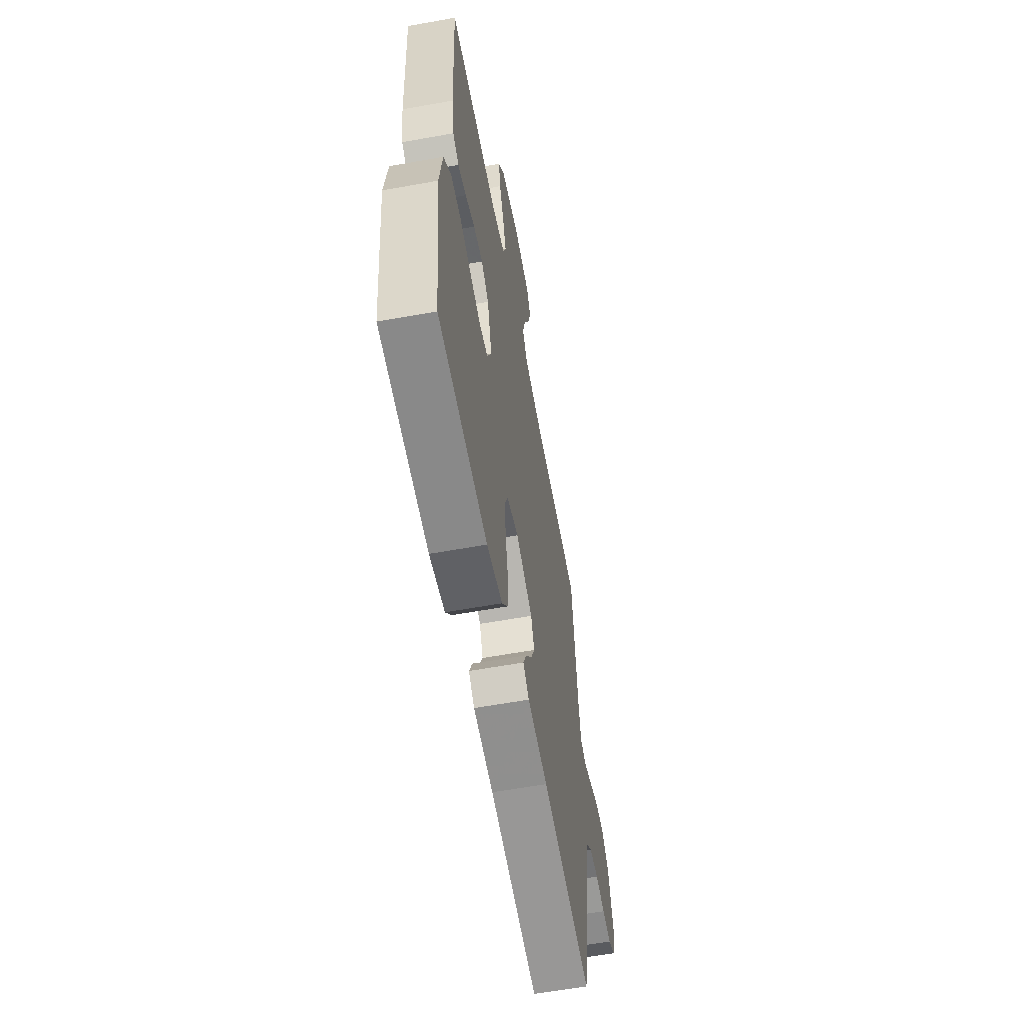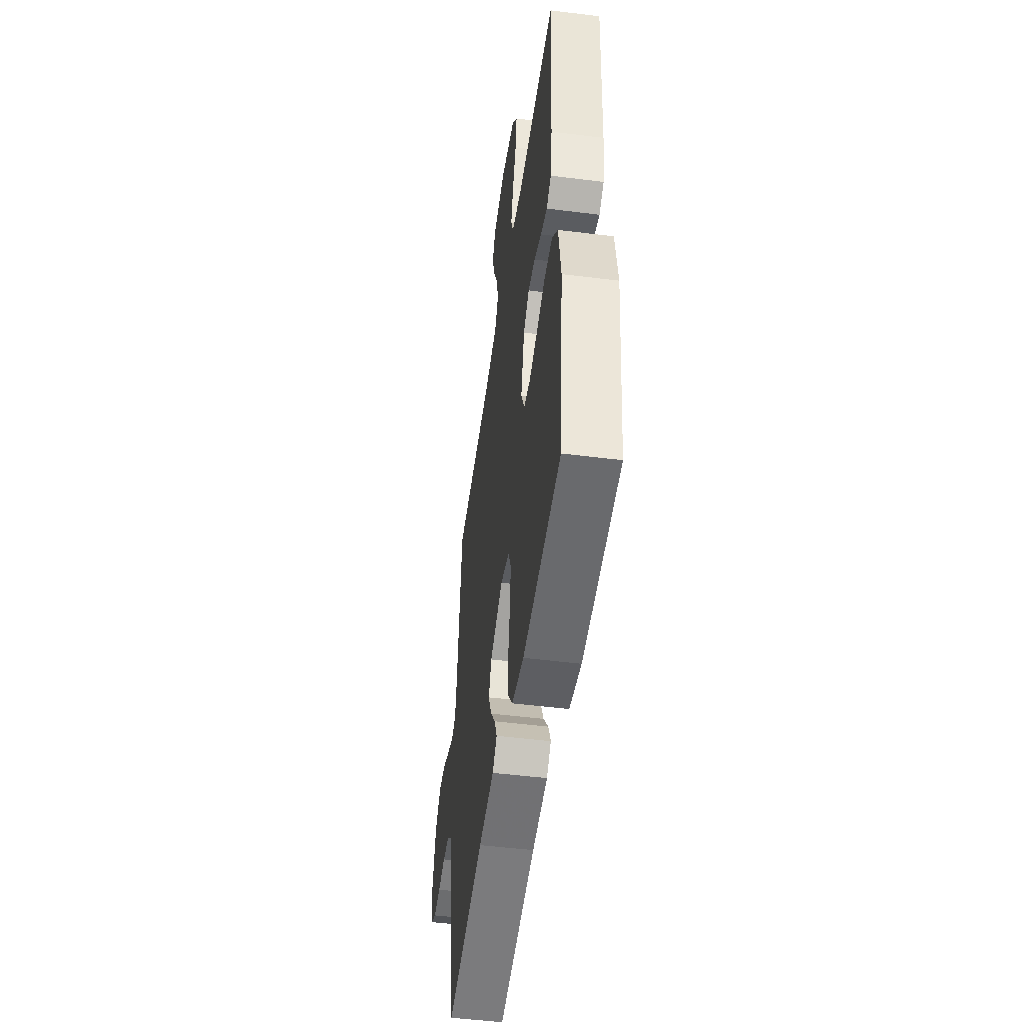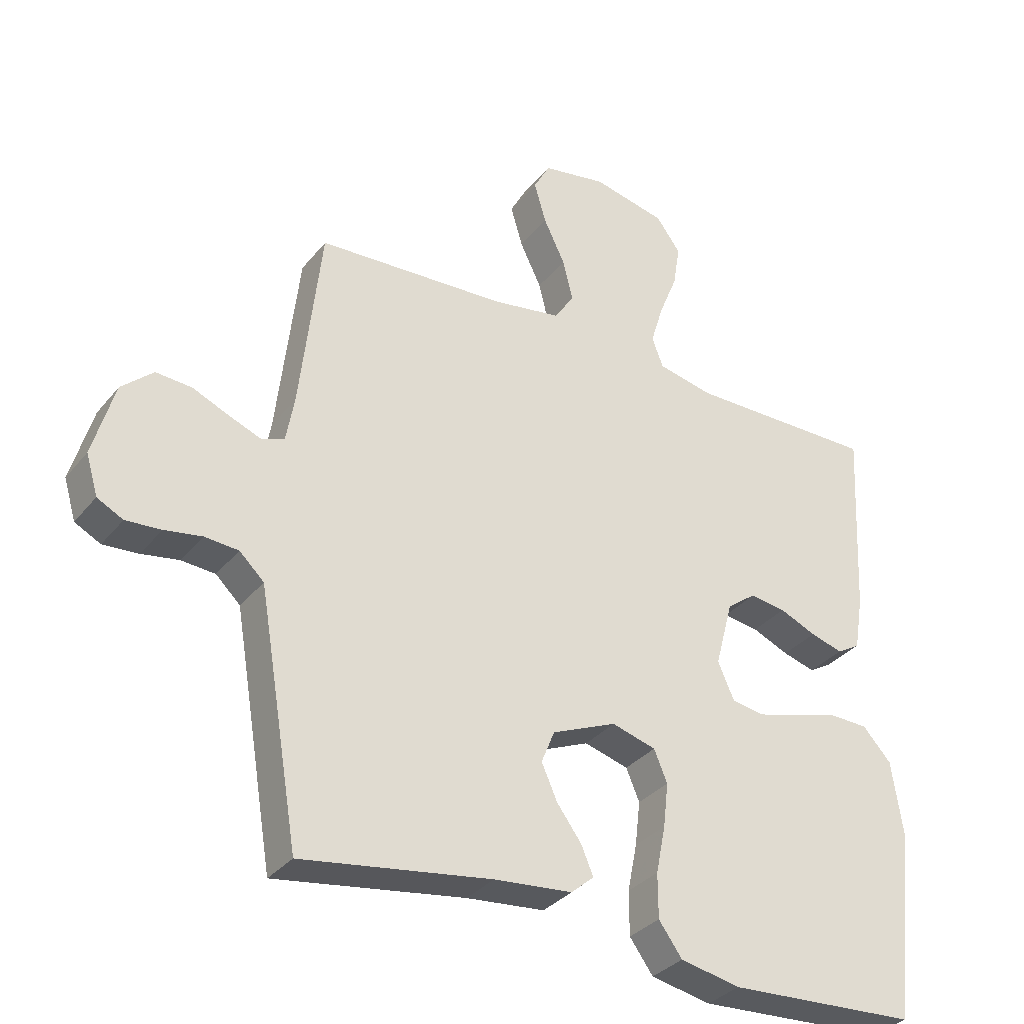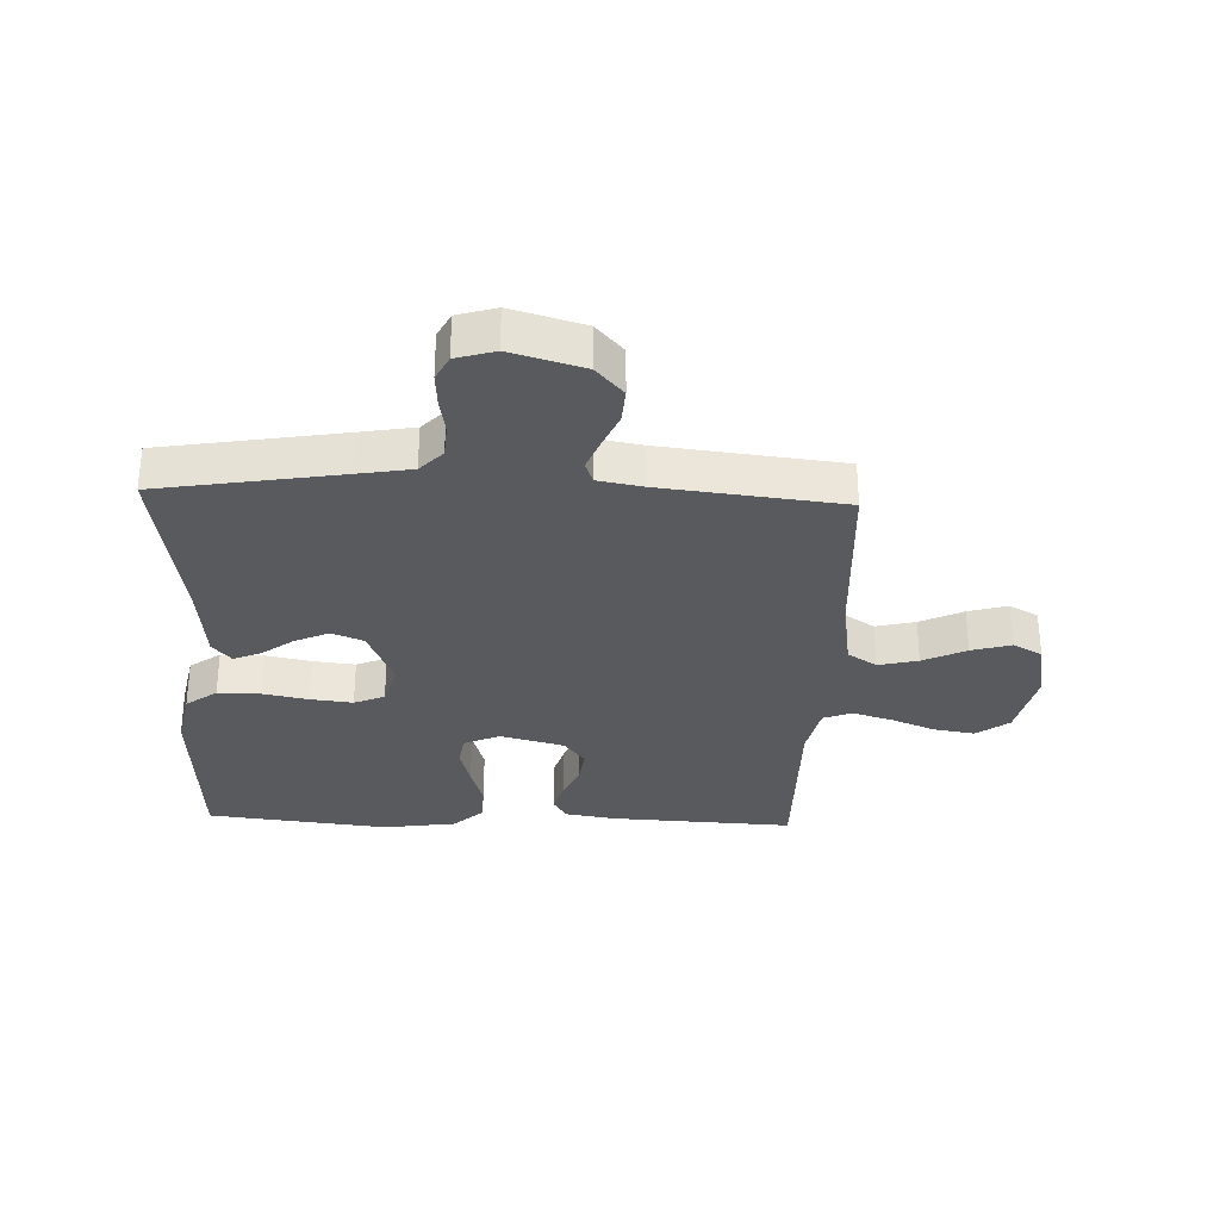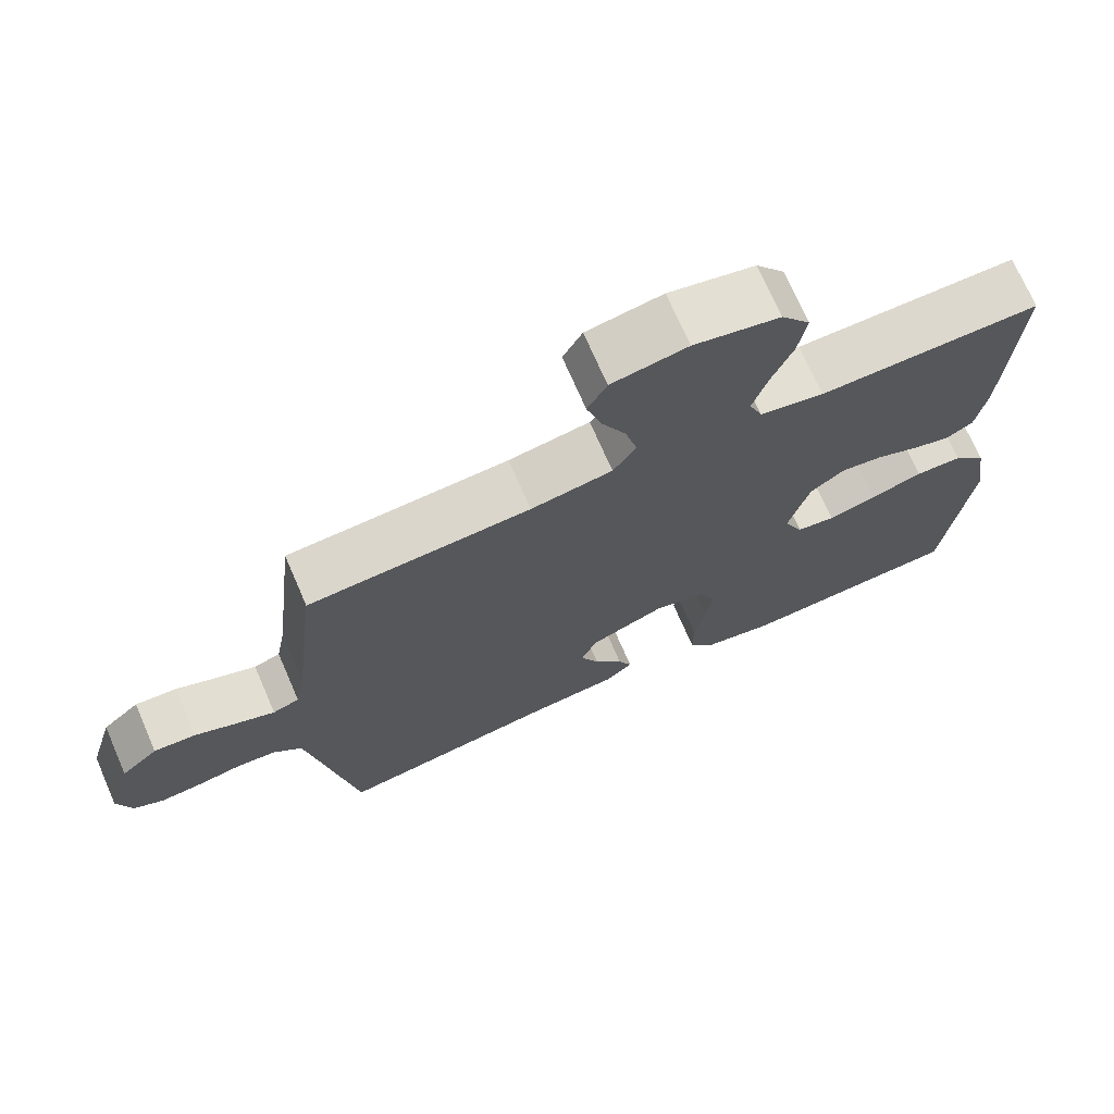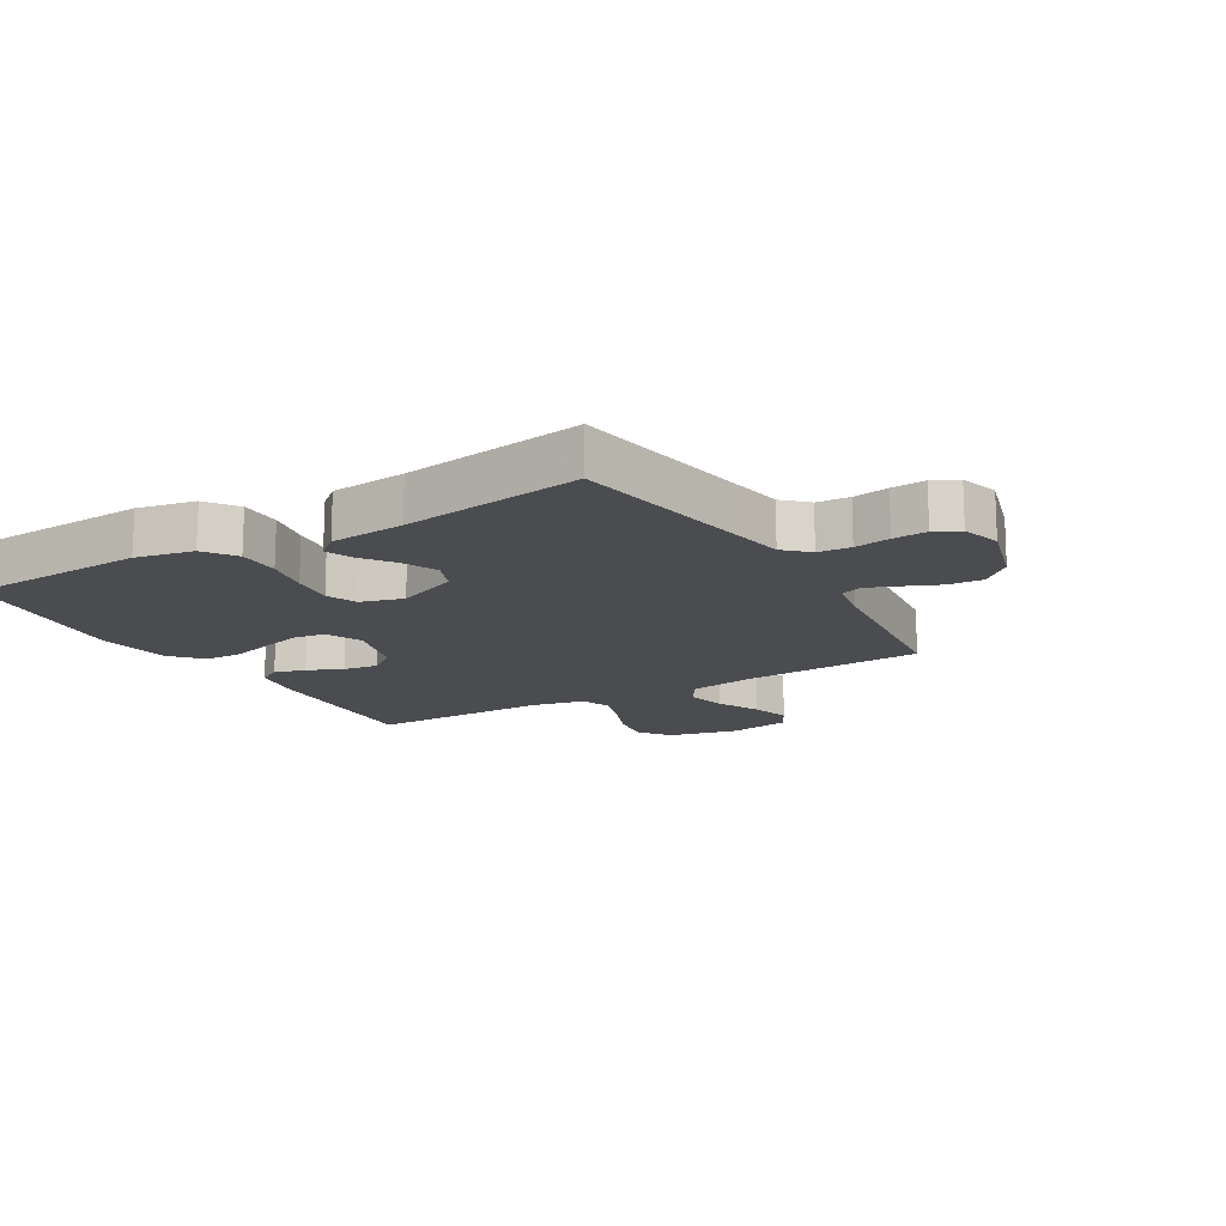
<metadata>
{"format":"obj","ext":"obj","renderer":"f3d","projection":"perspective","resolution":1024,"background":"white","views":[{"elev":-60.0,"azim":100.5,"up":"+Z"},{"elev":-49.8,"azim":82.1,"up":"+Z"},{"elev":-33.2,"azim":-32.5,"up":"+Z"},{"elev":-31.4,"azim":-92.2,"up":"+Y"},{"elev":71.9,"azim":-23.5,"up":"+Z"},{"elev":-15.2,"azim":-149.6,"up":"+Y"}]}
</metadata>
<code>
v -0.5 0.07 0.5
v -0.2 0.07 0.516
v -0.09 0.07 0.534
v -0.059 0.07 0.582
v -0.075 0.07 0.647
v -0.109 0.07 0.718
v -0.128 0.07 0.783
v -0.102 0.07 0.831
v 0 0.07 0.849
v 0.116 0.07 0.823
v 0.155 0.07 0.77
v 0.144 0.07 0.702
v 0.115 0.07 0.63
v 0.095 0.07 0.564
v 0.113 0.07 0.517
v 0.2 0.07 0.498
v 0.5 0.07 0.5
v 0.485 0.07 0.2
v 0.471 0.07 0.114
v 0.434 0.07 0.092
v 0.383 0.07 0.107
v 0.325 0.07 0.132
v 0.268 0.07 0.14
v 0.222 0.07 0.105
v 0.194 0.07 0
v 0.22 0.07 -0.059
v 0.272 0.07 -0.067
v 0.338 0.07 -0.049
v 0.408 0.07 -0.028
v 0.471 0.07 -0.03
v 0.516 0.07 -0.079
v 0.534 0.07 -0.2
v 0.5 0.07 -0.5
v 0.2 0.07 -0.517
v 0.105 0.07 -0.498
v 0.068 0.07 -0.447
v 0.068 0.07 -0.377
v 0.083 0.07 -0.302
v 0.091 0.07 -0.232
v 0.07 0.07 -0.182
v 0 0.07 -0.162
v -0.102 0.07 -0.205
v -0.123 0.07 -0.257
v -0.098 0.07 -0.313
v -0.059 0.07 -0.366
v -0.04 0.07 -0.411
v -0.076 0.07 -0.442
v -0.2 0.07 -0.454
v -0.5 0.07 -0.5
v -0.55 0.07 -0.2
v -0.565 0.07 -0.112
v -0.604 0.07 -0.075
v -0.658 0.07 -0.071
v -0.717 0.07 -0.081
v -0.773 0.07 -0.085
v -0.814 0.07 -0.064
v -0.833 0.07 0
v -0.799 0.07 0.119
v -0.749 0.07 0.164
v -0.692 0.07 0.16
v -0.634 0.07 0.135
v -0.583 0.07 0.115
v -0.547 0.07 0.128
v -0.534 0.07 0.2
v -0.5 0 0.5
v -0.2 0 0.516
v -0.09 0 0.534
v -0.059 0 0.582
v -0.075 0 0.647
v -0.109 0 0.718
v -0.128 0 0.783
v -0.102 0 0.831
v 0 0 0.849
v 0.116 0 0.823
v 0.155 0 0.77
v 0.144 0 0.702
v 0.115 0 0.63
v 0.095 0 0.564
v 0.113 0 0.517
v 0.2 0 0.498
v 0.5 0 0.5
v 0.485 0 0.2
v 0.471 0 0.114
v 0.434 0 0.092
v 0.383 0 0.107
v 0.325 0 0.132
v 0.268 0 0.14
v 0.222 0 0.105
v 0.194 0 0
v 0.22 0 -0.059
v 0.272 0 -0.067
v 0.338 0 -0.049
v 0.408 0 -0.028
v 0.471 0 -0.03
v 0.516 0 -0.079
v 0.534 0 -0.2
v 0.5 0 -0.5
v 0.2 0 -0.517
v 0.105 0 -0.498
v 0.068 0 -0.447
v 0.068 0 -0.377
v 0.083 0 -0.302
v 0.091 0 -0.232
v 0.07 0 -0.182
v 0 0 -0.162
v -0.102 0 -0.205
v -0.123 0 -0.257
v -0.098 0 -0.313
v -0.059 0 -0.366
v -0.04 0 -0.411
v -0.076 0 -0.442
v -0.2 0 -0.454
v -0.5 0 -0.5
v -0.55 0 -0.2
v -0.565 0 -0.112
v -0.604 0 -0.075
v -0.658 0 -0.071
v -0.717 0 -0.081
v -0.773 0 -0.085
v -0.814 0 -0.064
v -0.833 0 0
v -0.799 0 0.119
v -0.749 0 0.164
v -0.692 0 0.16
v -0.634 0 0.135
v -0.583 0 0.115
v -0.547 0 0.128
v -0.534 0 0.2
f 58 59 60 61
f 58 61 62
f 57 58 62
f 56 57 62 63
f 53 54 55 56
f 48 49 50
f 48 50 51
f 47 48 51 52
f 44 45 46 47
f 43 44 47 52
f 35 36 37 38
f 35 38 39
f 34 35 39
f 33 34 39
f 32 33 39 40
f 28 29 30 31
f 27 28 31 32
f 26 27 32 40
f 19 20 21 22
f 19 22 23
f 16 17 18 19
f 15 16 19 23
f 10 11 12 13
f 10 13 14
f 9 10 14
f 8 9 14
f 5 6 7 8
f 4 5 8 14
f 3 4 14 15
f 64 1 2
f 63 64 2 3
f 53 56 63
f 52 53 63 3
f 42 43 52 3
f 25 26 40 41
f 24 25 41 42
f 3 15 23 24
f 3 24 42
f 125 124 123 122
f 126 125 122
f 126 122 121
f 127 126 121 120
f 120 119 118 117
f 114 113 112
f 115 114 112
f 116 115 112 111
f 111 110 109 108
f 116 111 108 107
f 102 101 100 99
f 103 102 99
f 103 99 98
f 103 98 97
f 104 103 97 96
f 95 94 93 92
f 96 95 92 91
f 104 96 91 90
f 86 85 84 83
f 87 86 83
f 83 82 81 80
f 87 83 80 79
f 77 76 75 74
f 78 77 74
f 78 74 73
f 78 73 72
f 72 71 70 69
f 78 72 69 68
f 79 78 68 67
f 66 65 128
f 67 66 128 127
f 127 120 117
f 67 127 117 116
f 67 116 107 106
f 105 104 90 89
f 106 105 89 88
f 88 87 79 67
f 106 88 67
f 1 65 66 2
f 2 66 67 3
f 3 67 68 4
f 4 68 69 5
f 5 69 70 6
f 6 70 71 7
f 7 71 72 8
f 8 72 73 9
f 9 73 74 10
f 10 74 75 11
f 11 75 76 12
f 12 76 77 13
f 13 77 78 14
f 14 78 79 15
f 15 79 80 16
f 16 80 81 17
f 17 81 82 18
f 18 82 83 19
f 19 83 84 20
f 20 84 85 21
f 21 85 86 22
f 22 86 87 23
f 23 87 88 24
f 24 88 89 25
f 25 89 90 26
f 26 90 91 27
f 27 91 92 28
f 28 92 93 29
f 29 93 94 30
f 30 94 95 31
f 31 95 96 32
f 32 96 97 33
f 33 97 98 34
f 34 98 99 35
f 35 99 100 36
f 36 100 101 37
f 37 101 102 38
f 38 102 103 39
f 39 103 104 40
f 40 104 105 41
f 41 105 106 42
f 42 106 107 43
f 43 107 108 44
f 44 108 109 45
f 45 109 110 46
f 46 110 111 47
f 47 111 112 48
f 48 112 113 49
f 49 113 114 50
f 50 114 115 51
f 51 115 116 52
f 52 116 117 53
f 53 117 118 54
f 54 118 119 55
f 55 119 120 56
f 56 120 121 57
f 57 121 122 58
f 58 122 123 59
f 59 123 124 60
f 60 124 125 61
f 61 125 126 62
f 62 126 127 63
f 63 127 128 64
f 64 128 65 1

</code>
